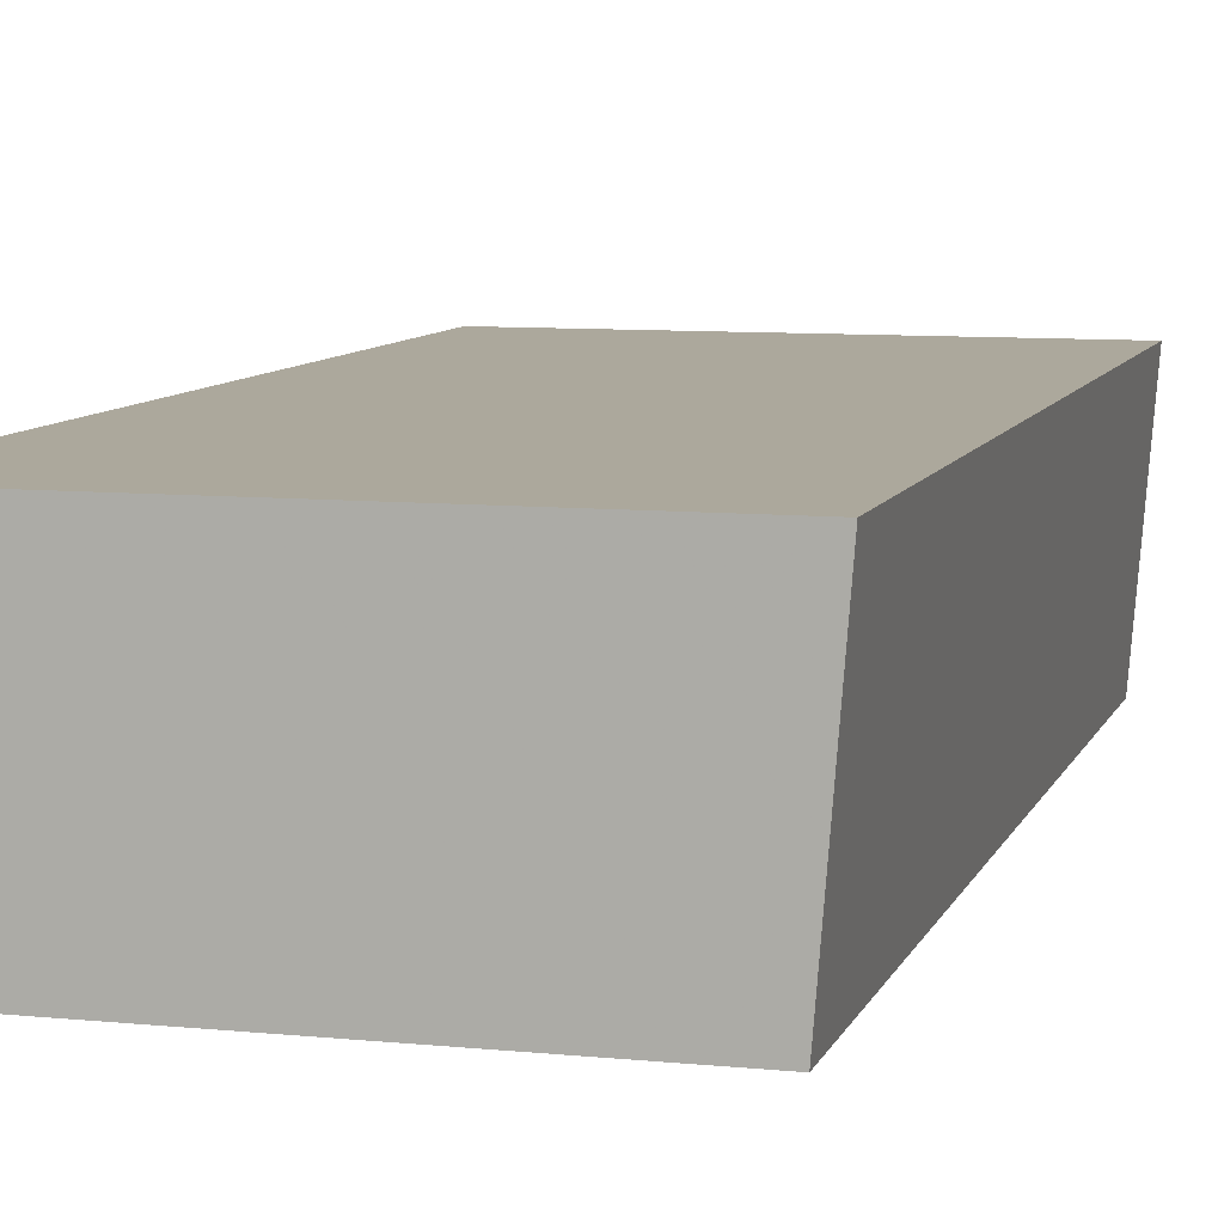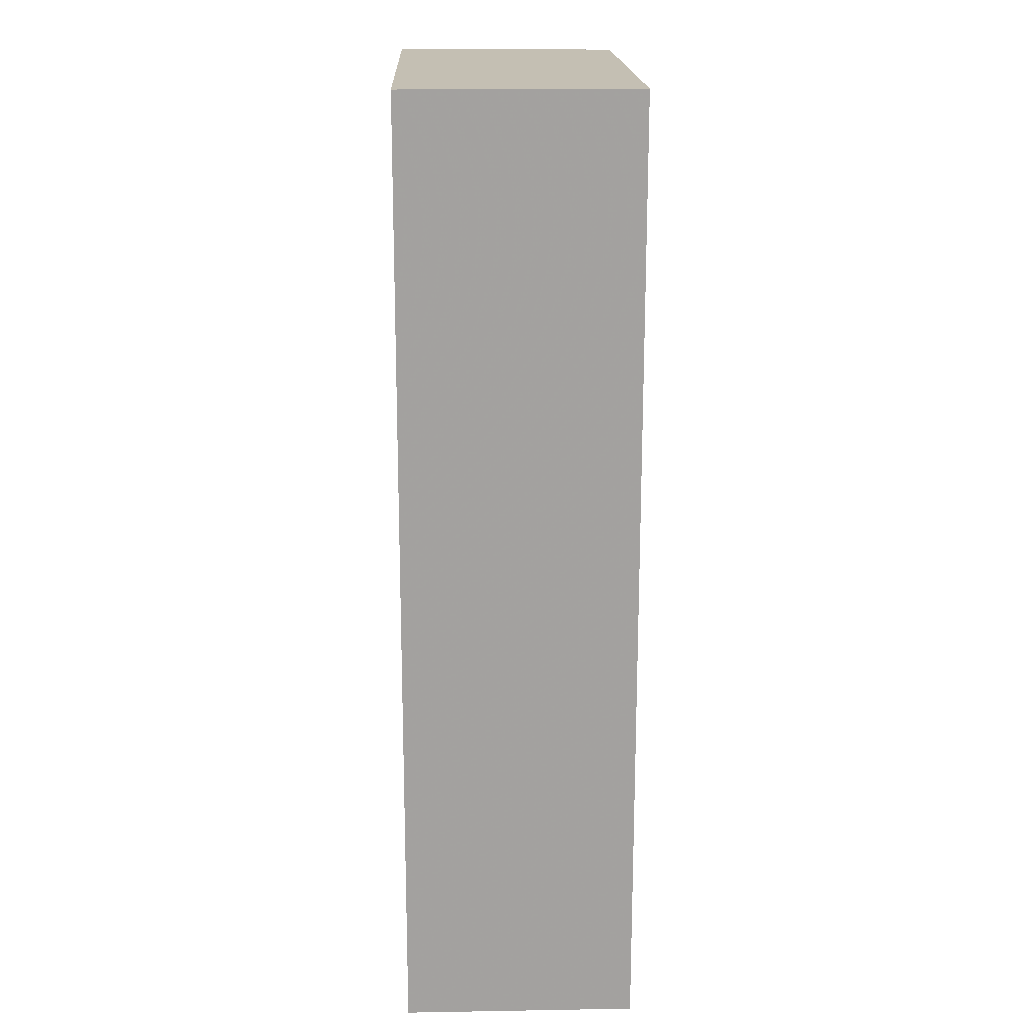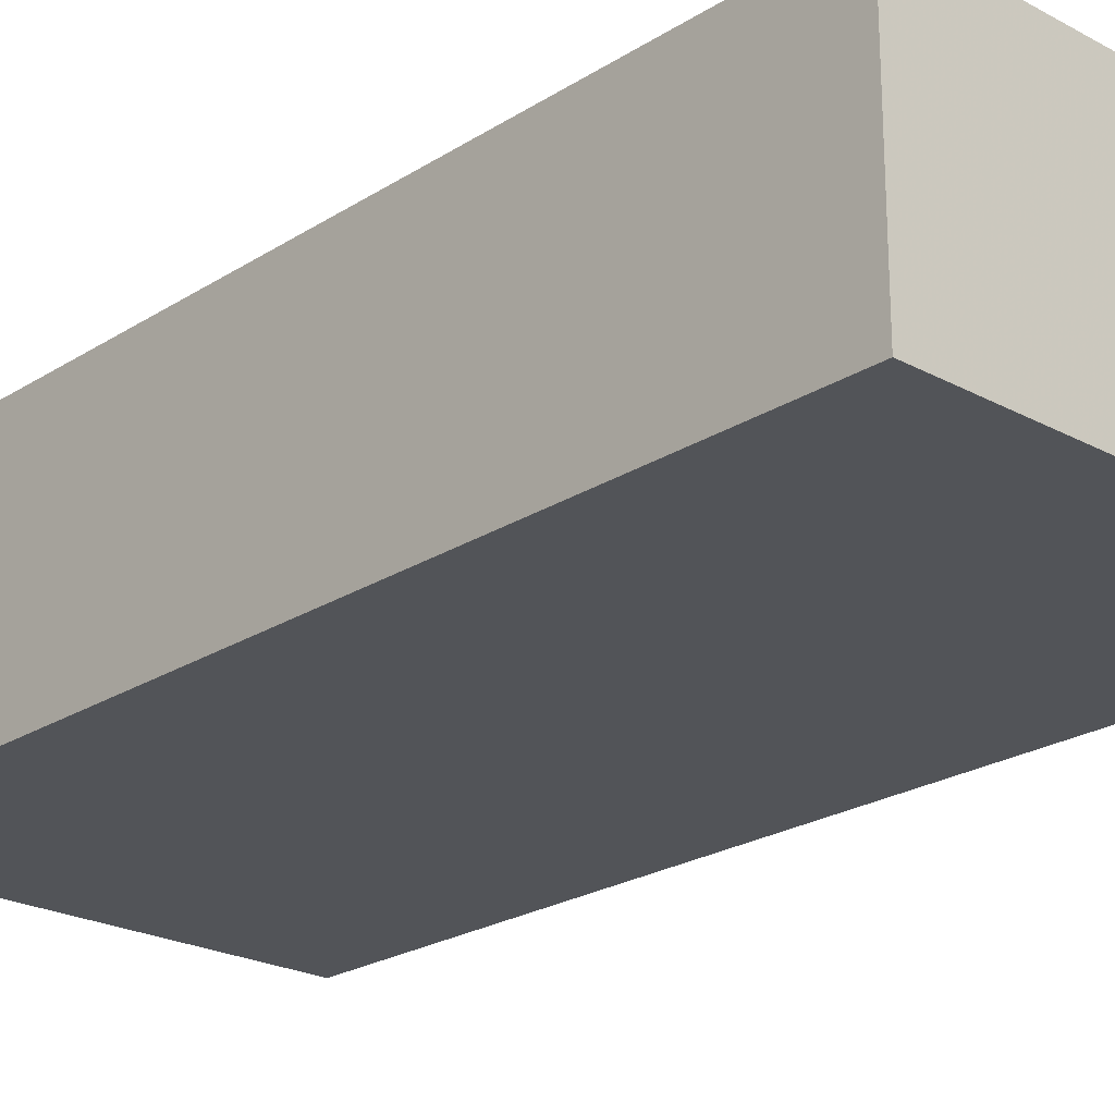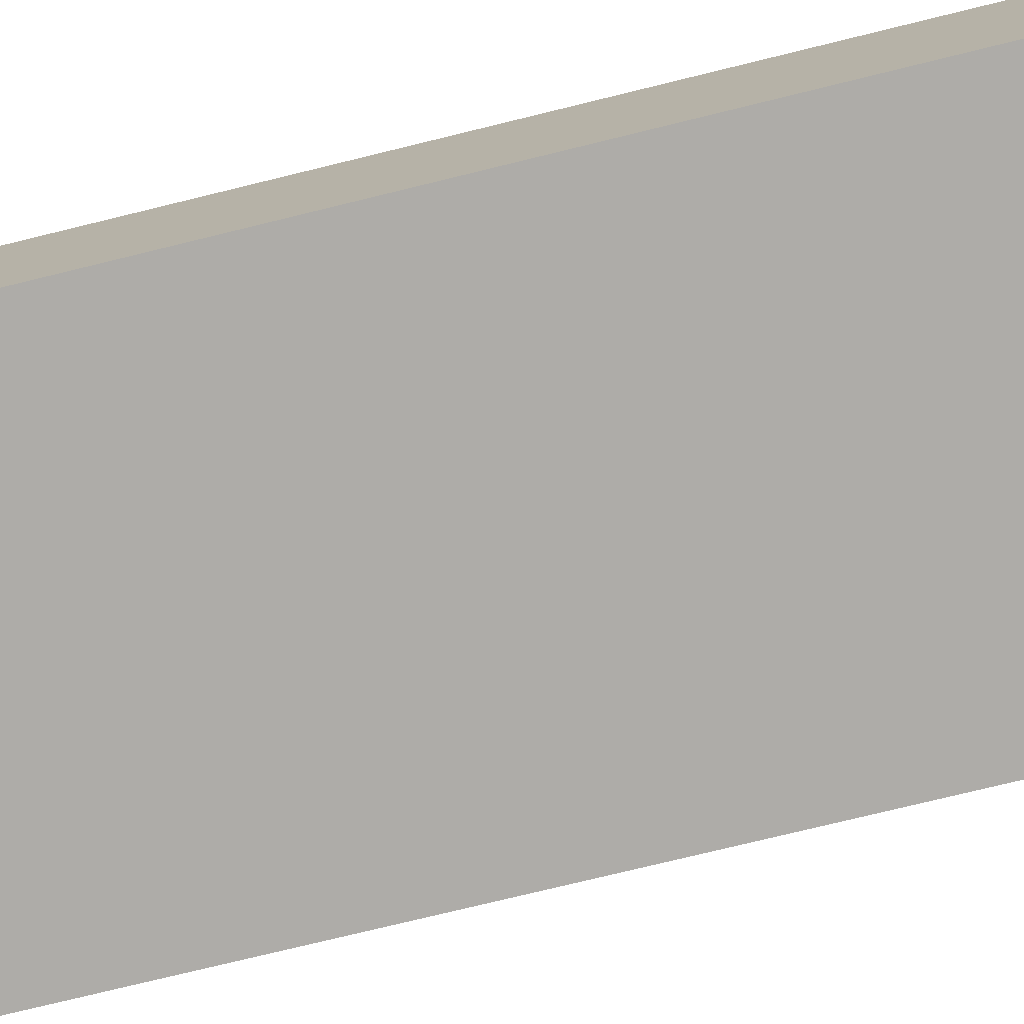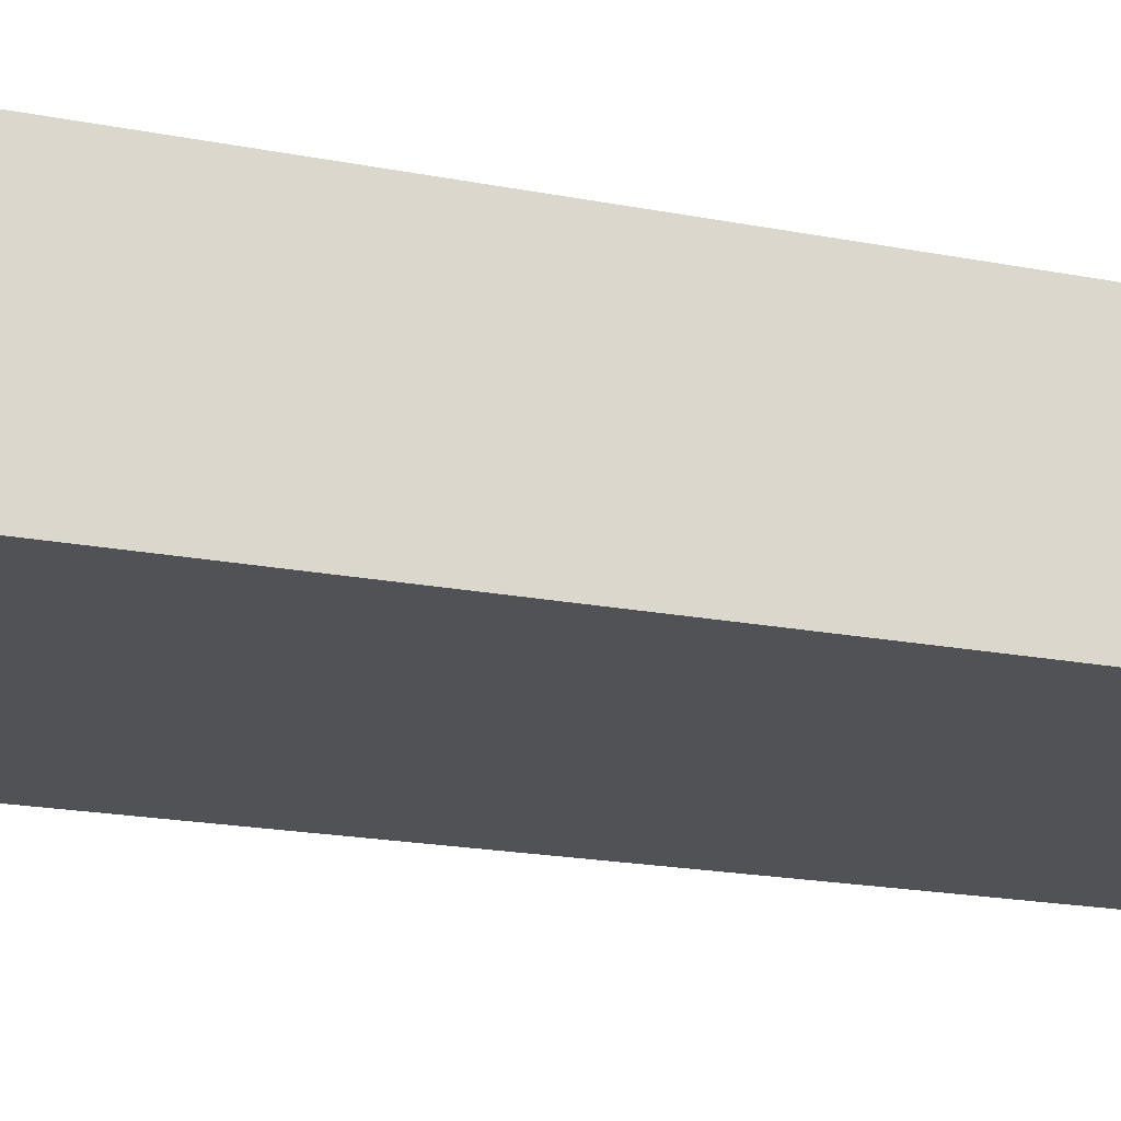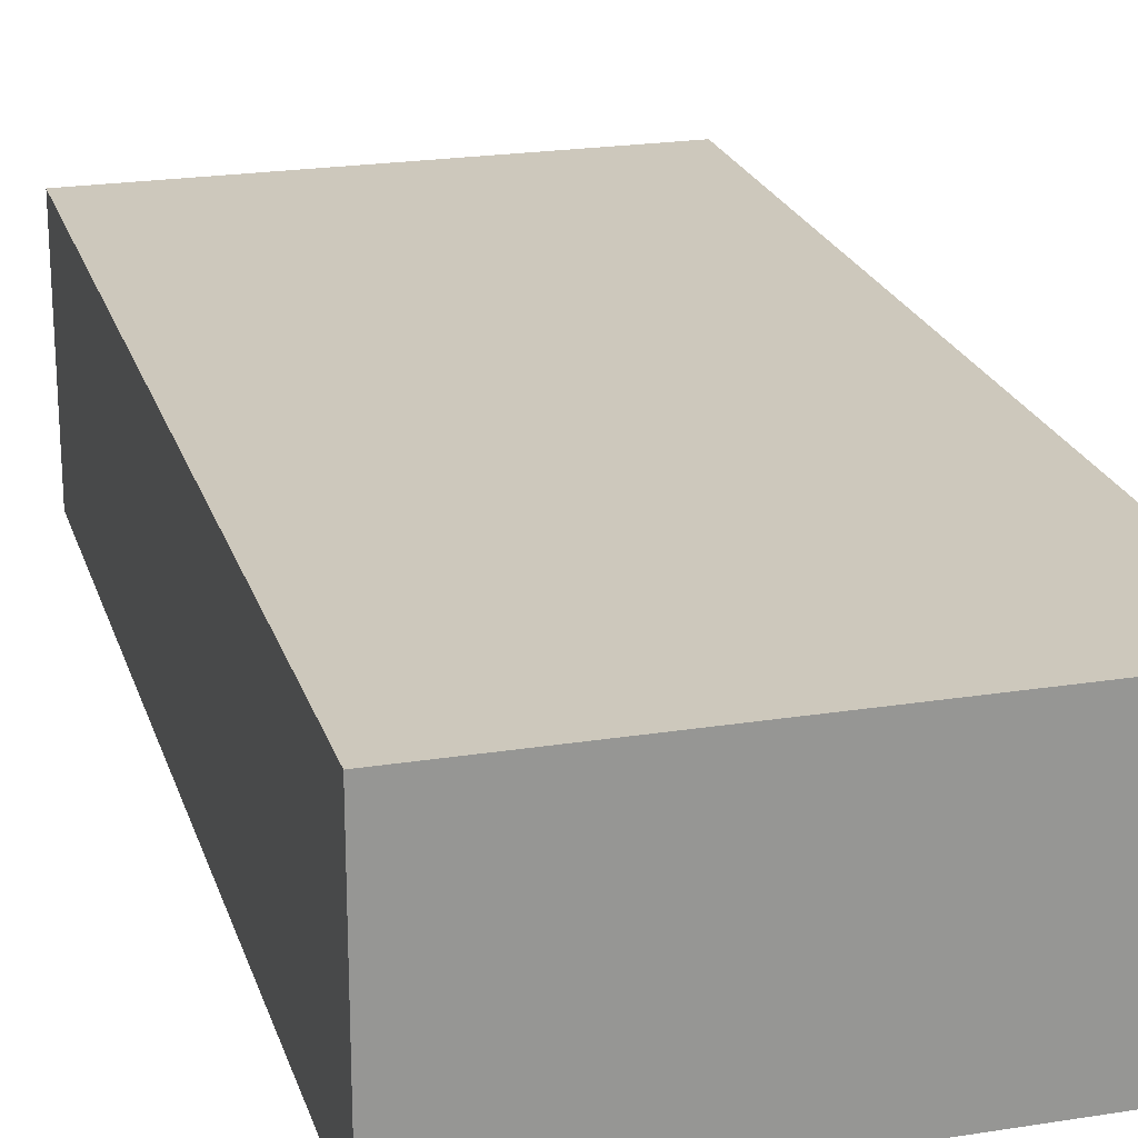
<metadata>
{"format":"obj","ext":"obj","renderer":"f3d","projection":"perspective","resolution":1024,"background":"white","views":[{"elev":8.5,"azim":15.4,"up":"+Y"},{"elev":17.9,"azim":-91.9,"up":"+Z"},{"elev":-22.9,"azim":-42.8,"up":"+Y"},{"elev":-76.9,"azim":-76.3,"up":"+Y"},{"elev":-20.8,"azim":-108.9,"up":"+Y"},{"elev":22.1,"azim":-15.5,"up":"+Y"}]}
</metadata>
<code>
v 107.9 51.39 -143.5
v 103 51.39 -143.5
v 107.7 48.94 -143.5
v 107.9 51.39 -153.5
v 103 48.94 -143.5
v 103 51.39 -153.5
v 107.7 48.94 -153.5
v 103 48.94 -153.5
f 1 2 5
f 1 5 3
f 1 3 7
f 1 7 4
f 1 4 6
f 1 6 2
f 2 6 8
f 2 8 5
f 3 5 8
f 3 8 7
f 4 7 8
f 4 8 6

</code>
